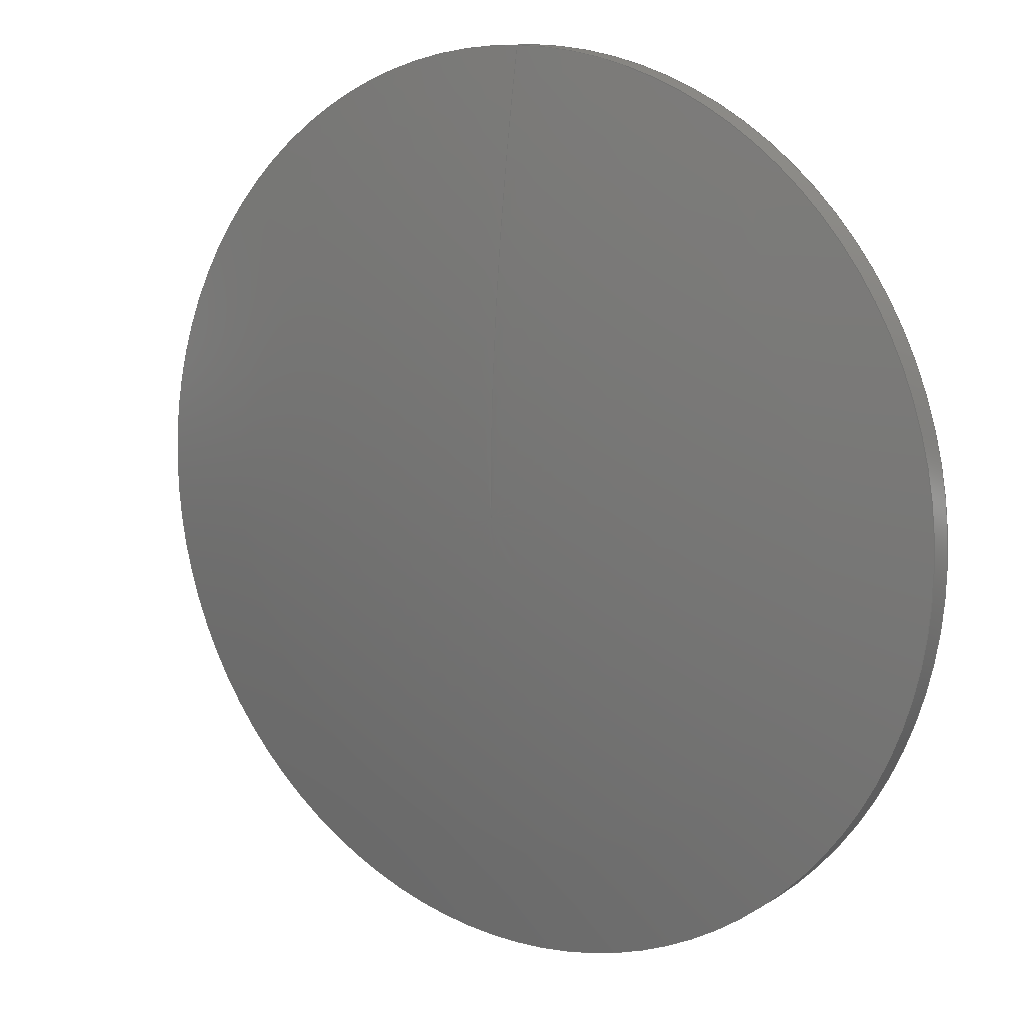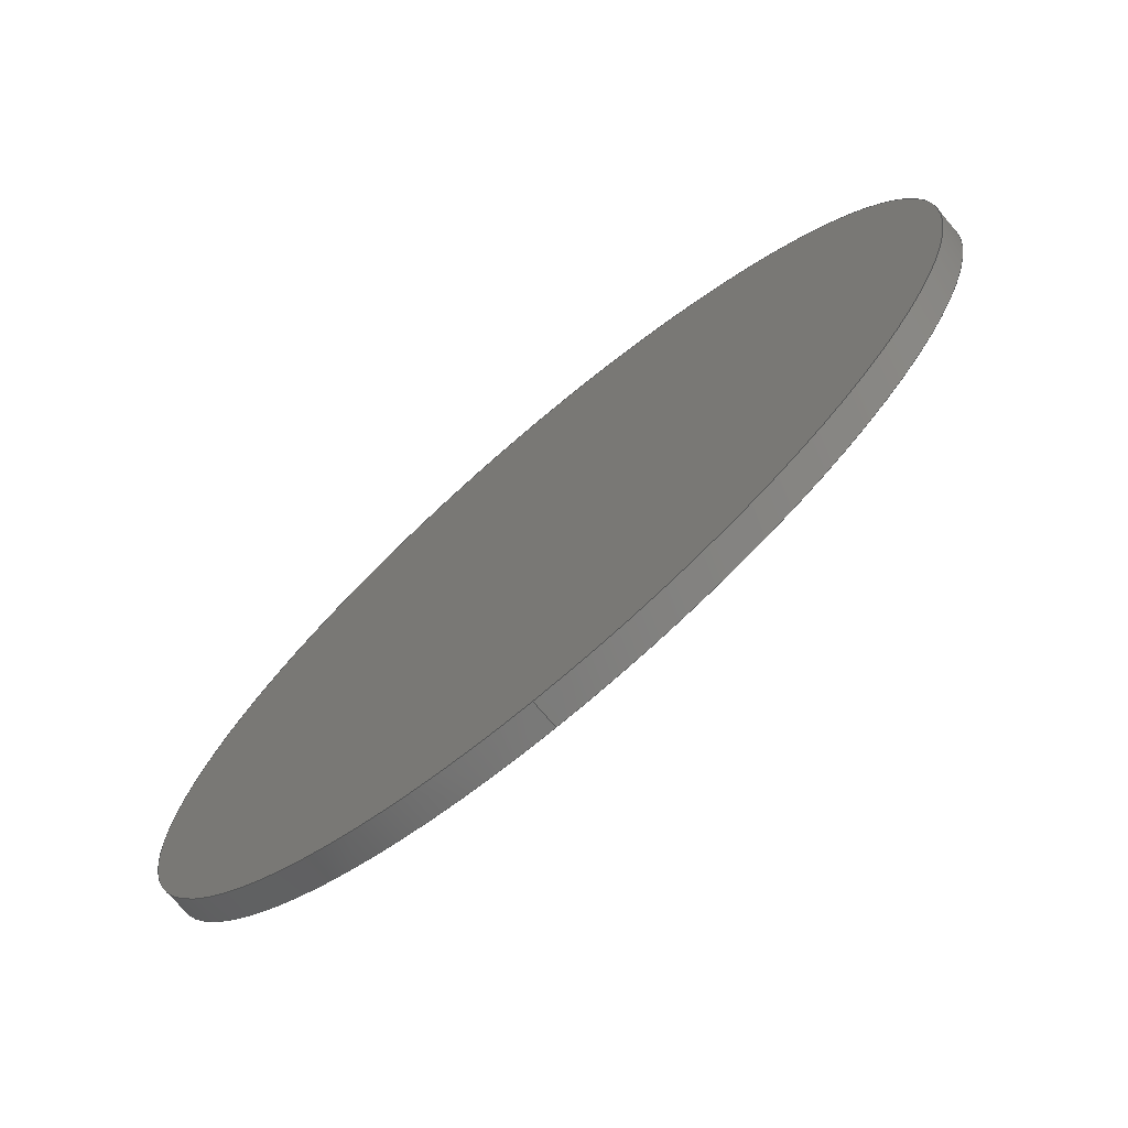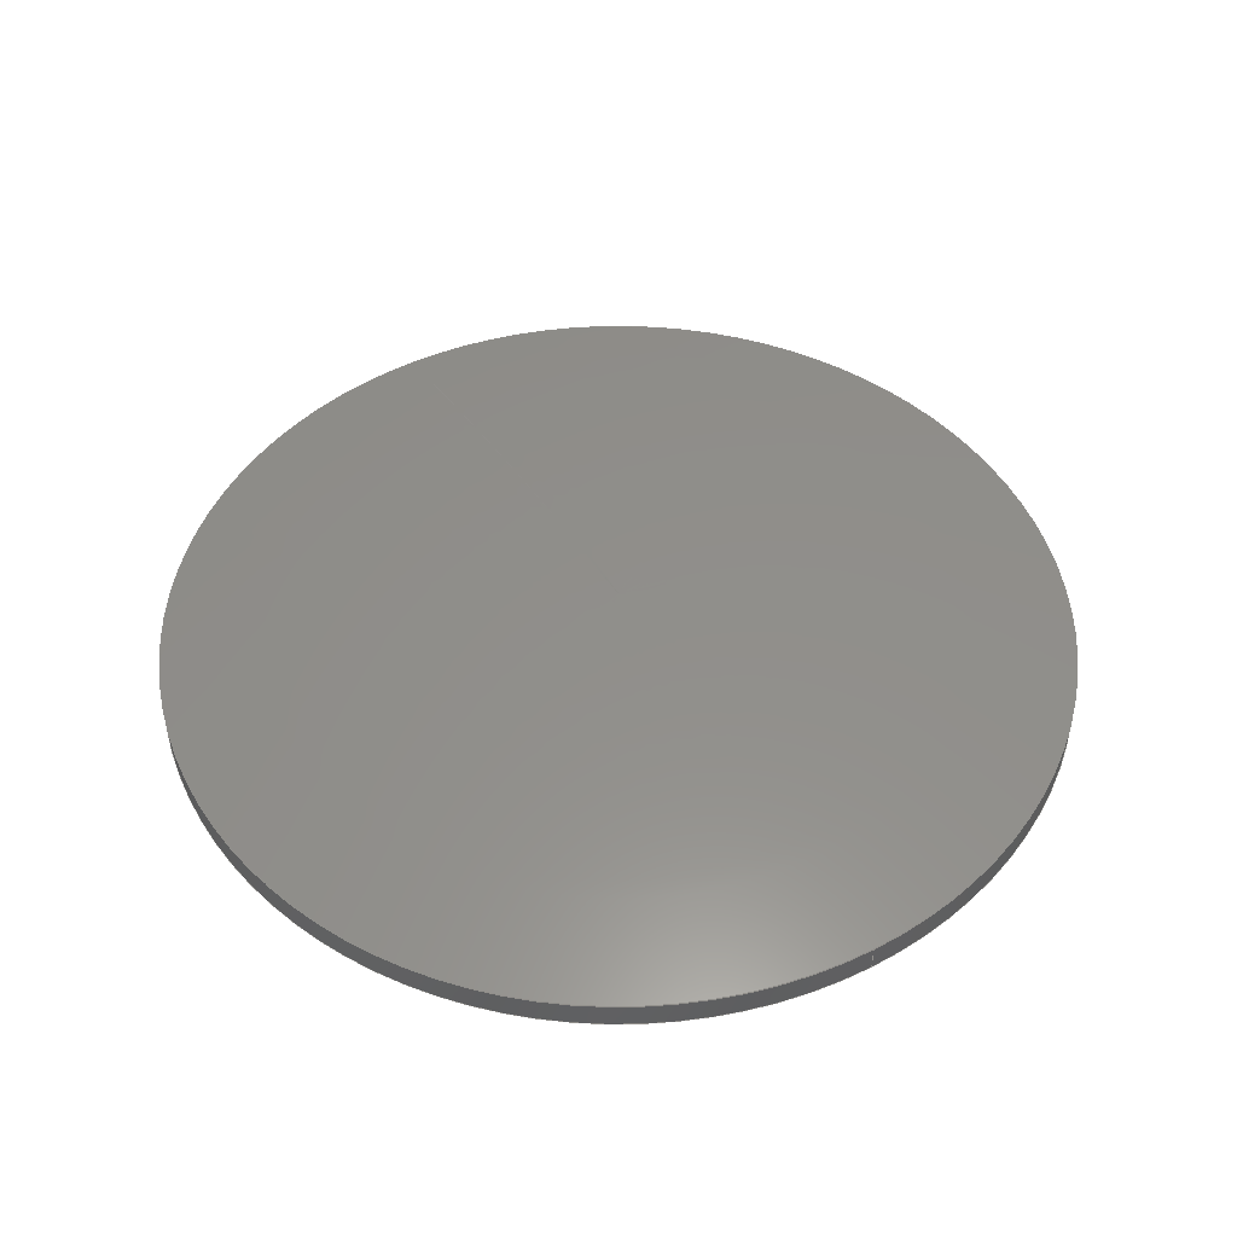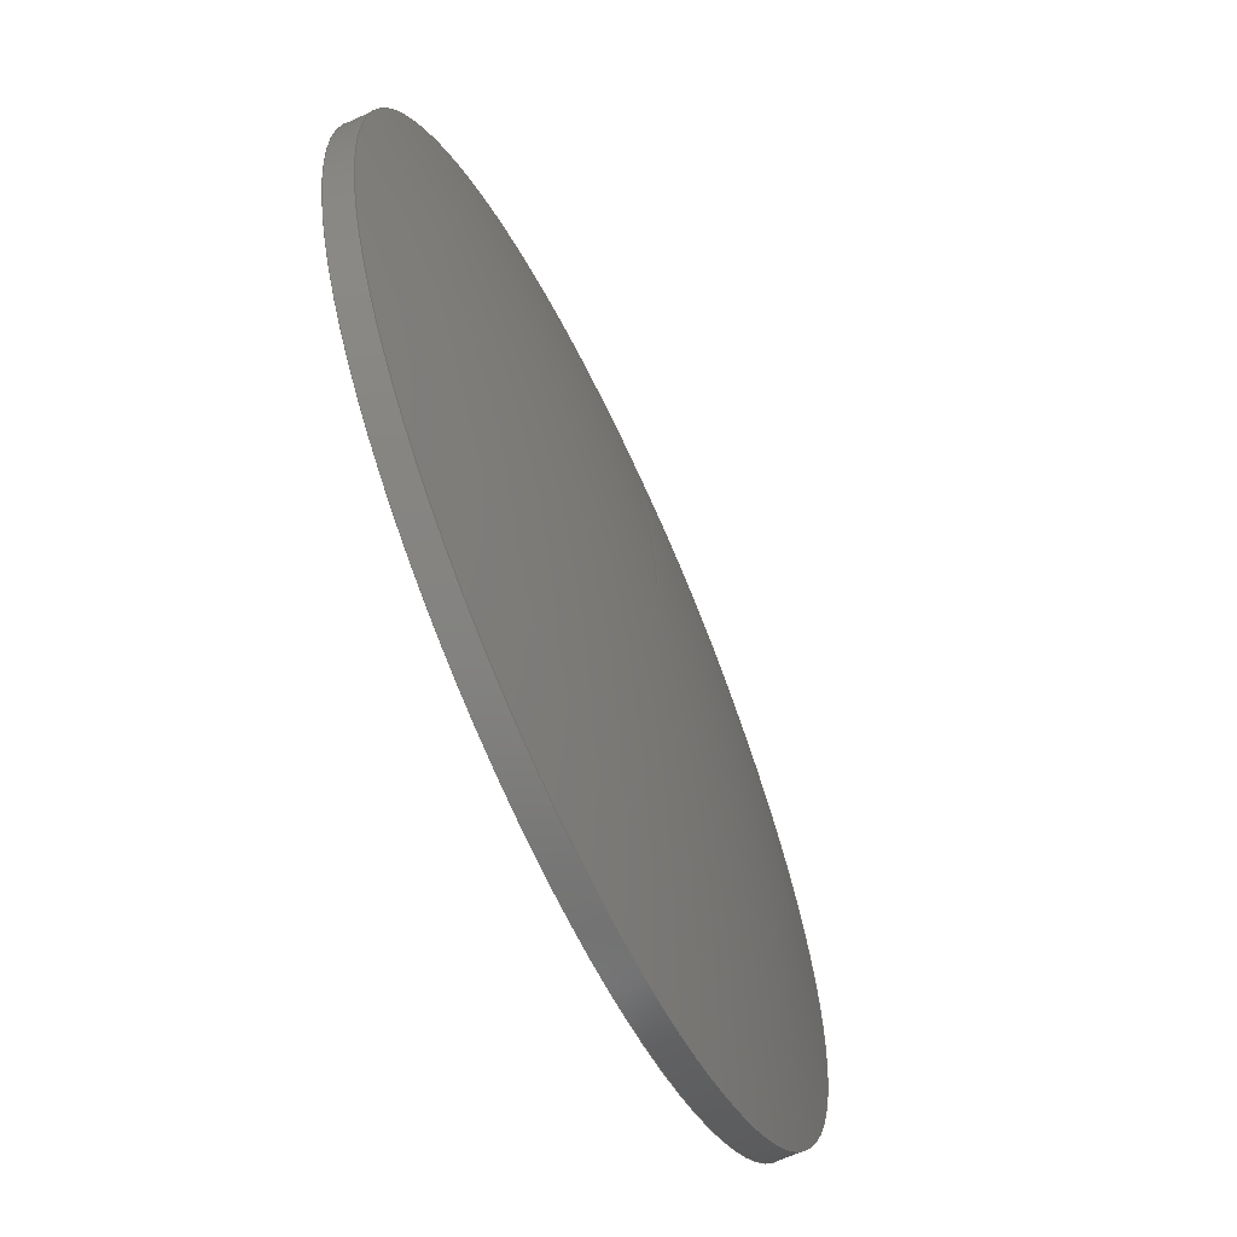
<metadata>
{"format":"step","ext":"stp","renderer":"f3d","projection":"perspective","resolution":1024,"background":"white","views":[{"elev":12.0,"azim":35.3,"up":"+Y"},{"elev":-73.7,"azim":-139.7,"up":"+Y"},{"elev":47.2,"azim":-30.0,"up":"+Z"},{"elev":-64.3,"azim":-65.3,"up":"+Y"}]}
</metadata>
<code>
ISO-10303-21;
DATA;
#1=PRODUCT_DEFINITION_CONTEXT('',#12,'design');
#2=APPLICATION_PROTOCOL_DEFINITION('INTERNATIONAL STANDARD','automotive_design',1994,#12);
#3=PRODUCT_CATEGORY_RELATIONSHIP('NONE','NONE',#13,#14);
#4=SHAPE_DEFINITION_REPRESENTATION(#15,#16);
#5=PRODUCT_DEFINITION_CONTEXT('',#17,'design');
#6=APPLICATION_PROTOCOL_DEFINITION('INTERNATIONAL STANDARD','automotive_design',1994,#17);
#7=PRODUCT_CATEGORY_RELATIONSHIP('NONE','NONE',#18,#19);
#8=CONTEXT_DEPENDENT_SHAPE_REPRESENTATION(#20,#21);
#9=SHAPE_DEFINITION_REPRESENTATION(#22,#23);
#10=SHAPE_REPRESENTATION_RELATIONSHIP('NONE','NONE',#23,#24);
#11= (GEOMETRIC_REPRESENTATION_CONTEXT(3)GLOBAL_UNCERTAINTY_ASSIGNED_CONTEXT((#25))GLOBAL_UNIT_ASSIGNED_CONTEXT((#26,#27,#28))REPRESENTATION_CONTEXT('NONE','WORKSPACE'));
#12=APPLICATION_CONTEXT(' ');
#13=PRODUCT_CATEGORY('part','NONE');
#14=PRODUCT_RELATED_PRODUCT_CATEGORY('detail',' ',(#29));
#15=PRODUCT_DEFINITION_SHAPE('NONE','NONE',#30);
#16=SHAPE_REPRESENTATION('elliptical_stop_set.zos',(#31,#32),#33);
#17=APPLICATION_CONTEXT(' ');
#18=PRODUCT_CATEGORY('part','NONE');
#19=PRODUCT_RELATED_PRODUCT_CATEGORY('detail',' ',(#34));
#20=(REPRESENTATION_RELATIONSHIP('','',#23,#16)REPRESENTATION_RELATIONSHIP_WITH_TRANSFORMATION(#35)SHAPE_REPRESENTATION_RELATIONSHIP());
#21=PRODUCT_DEFINITION_SHAPE('NAUO-PROD-DEF','NAUO-PROD-DEF',#36);
#22=PRODUCT_DEFINITION_SHAPE('NONE','NONE',#37);
#23=SHAPE_REPRESENTATION('surfaces 3,4',(#31),#33);
#24=ADVANCED_BREP_SHAPE_REPRESENTATION('',(#38),#11);
#25=UNCERTAINTY_MEASURE_WITH_UNIT(LENGTH_MEASURE(1e-06),#26,'','');
#26= (CONVERSION_BASED_UNIT('MILLIMETRE',#39)LENGTH_UNIT()NAMED_UNIT(#40));
#27= (NAMED_UNIT(#41)PLANE_ANGLE_UNIT()SI_UNIT($,.RADIAN.));
#28= (NAMED_UNIT(#41)SOLID_ANGLE_UNIT()SI_UNIT($,.STERADIAN.));
#29=PRODUCT('elliptical_stop_set.zos','elliptical_stop_set.zos','PART--DESC',(#42));
#30=PRODUCT_DEFINITION('elliptical_stop_set.zos','elliptical_stop_set.zos',#43,#1);
#31=AXIS2_PLACEMENT_3D('',#44,#45,#46);
#32=AXIS2_PLACEMENT_3D('',#47,#48,#49);
#33= (GEOMETRIC_REPRESENTATION_CONTEXT(3)GLOBAL_UNCERTAINTY_ASSIGNED_CONTEXT((#50))GLOBAL_UNIT_ASSIGNED_CONTEXT((#51,#52,#53))REPRESENTATION_CONTEXT('NONE','WORKSPACE'));
#34=PRODUCT('surfaces 3,4','surfaces 3,4','PART-surfaces 3,4-DESC',(#54));
#35=ITEM_DEFINED_TRANSFORMATION('','',#31,#32);
#36=NEXT_ASSEMBLY_USAGE_OCCURRENCE('','','',#30,#37,$);
#37=PRODUCT_DEFINITION('surfaces 3,4','surfaces 3,4',#55,#5);
#38=MANIFOLD_SOLID_BREP('',#56);
#39=LENGTH_MEASURE_WITH_UNIT(LENGTH_MEASURE(1),#57);
#40=DIMENSIONAL_EXPONENTS(1,0,0,0,0,0,0);
#41=DIMENSIONAL_EXPONENTS(0,0,0,0,0,0,0);
#42=PRODUCT_CONTEXT('',#12,'mechanical');
#43=PRODUCT_DEFINITION_FORMATION_WITH_SPECIFIED_SOURCE(' ','NONE',#29,.NOT_KNOWN.);
#44=CARTESIAN_POINT('',(0,0,0));
#45=DIRECTION('',(0,0,1));
#46=DIRECTION('',(1,0,0));
#47=CARTESIAN_POINT('',(0.0008431,-7.243,-577.8));
#48=DIRECTION('',(0,0,1));
#49=DIRECTION('',(1,0,0));
#50=UNCERTAINTY_MEASURE_WITH_UNIT(LENGTH_MEASURE(1e-06),#51,'','');
#51= (CONVERSION_BASED_UNIT('MILLIMETRE',#58)LENGTH_UNIT()NAMED_UNIT(#59));
#52= (NAMED_UNIT(#60)PLANE_ANGLE_UNIT()SI_UNIT($,.RADIAN.));
#53= (NAMED_UNIT(#60)SOLID_ANGLE_UNIT()SI_UNIT($,.STERADIAN.));
#54=PRODUCT_CONTEXT('',#17,'mechanical');
#55=PRODUCT_DEFINITION_FORMATION_WITH_SPECIFIED_SOURCE(' ','NONE',#34,.NOT_KNOWN.);
#56=CLOSED_SHELL('',(#61,#62,#63));
#57= (NAMED_UNIT(#40)LENGTH_UNIT()SI_UNIT(.MILLI.,.METRE.));
#58=LENGTH_MEASURE_WITH_UNIT(LENGTH_MEASURE(1),#64);
#59=DIMENSIONAL_EXPONENTS(1,0,0,0,0,0,0);
#60=DIMENSIONAL_EXPONENTS(0,0,0,0,0,0,0);
#61=ADVANCED_FACE('',(#65,#66),#67,.T.);
#62=ADVANCED_FACE('',(#68),#69,.F.);
#63=ADVANCED_FACE('',(#70,#71),#72,.T.);
#64= (NAMED_UNIT(#59)LENGTH_UNIT()SI_UNIT(.MILLI.,.METRE.));
#65=FACE_BOUND('',#73,.T.);
#66=FACE_BOUND('',#74,.T.);
#67=CYLINDRICAL_SURFACE('',#75,85);
#68=FACE_OUTER_BOUND('',#76,.T.);
#69=PLANE('',#77);
#70=FACE_BOUND('',#78,.T.);
#71=FACE_BOUND('',#79,.T.);
#72=SURFACE_OF_REVOLUTION('',#80,#81);
#73=EDGE_LOOP('',(#82));
#74=EDGE_LOOP('',(#83));
#75=AXIS2_PLACEMENT_3D('',#84,#85,#86);
#76=EDGE_LOOP('',(#87));
#77=AXIS2_PLACEMENT_3D('',#88,#89,#90);
#78=VERTEX_LOOP('',#91);
#79=EDGE_LOOP('',(#92));
#80=B_SPLINE_CURVE_WITH_KNOTS('',3,(#93,#94,#95,#96,#97,#98,#99,#100,#101,#102,#103,#104,#105,#106,#107,#108,#109,#110,#111,#112,#113,#114,#115,#116,#117,#118,#119,#120,#121,#122,#123,#124,#125,#126,#127,#128,#129,#130,#131,#132,#133,#134,#135,#136,#137,#138,#139,#140,#141,#142,#143,#144,#145,#146,#147,#148,#149,#150,#151,#152,#153,#154,#155,#156,#157,#158,#159,#160,#161,#162,#163,#164,#165,#166,#167,#168,#169,#170,#171,#172,#173,#174,#175,#176,#177,#178,#179,#180,#181,#182,#183,#184,#185,#186,#187,#188,#189,#190,#191,#192,#193,#194,#195,#196,#197,#198,#199,#200,#201,#202,#203,#204,#205,#206,#207,#208,#209,#210,#211,#212,#213,#214,#215,#216,#217,#218,#219,#220,#221,#222),.UNSPECIFIED.,.F.,.F.,(4,2,2,2,2,2,2,2,2,2,2,2,2,2,2,2,2,2,2,2,2,2,2,2,2,2,2,2,2,2,2,2,2,2,2,2,2,2,2,2,2,2,2,2,2,2,2,2,2,2,2,2,2,2,2,2,2,2,2,2,2,2,2,2,4),(0,0.01562,0.03125,0.04688,0.0625,0.07812,0.09375,0.1094,0.125,0.1406,0.1562,0.1719,0.1875,0.2031,0.2188,0.2344,0.25,0.2656,0.2812,0.2969,0.3125,0.3281,0.3438,0.3594,0.375,0.3906,0.4062,0.4219,0.4375,0.4531,0.4688,0.4844,0.5,0.5156,0.5312,0.5469,0.5625,0.5781,0.5938,0.6094,0.625,0.6406,0.6562,0.6719,0.6875,0.7031,0.7188,0.7344,0.75,0.7656,0.7812,0.7969,0.8125,0.8281,0.8438,0.8594,0.875,0.8906,0.9062,0.9219,0.9375,0.9531,0.9688,0.9844,1),.UNSPECIFIED.);
#81=AXIS1_PLACEMENT('',#223,#224);
#82=ORIENTED_EDGE('',*,*,#225,.T.);
#83=ORIENTED_EDGE('',*,*,#226,.T.);
#84=CARTESIAN_POINT('',(0,0,14.03));
#85=DIRECTION('',(0,0,-1));
#86=DIRECTION('',(0,1,0));
#87=ORIENTED_EDGE('',*,*,#226,.F.);
#88=CARTESIAN_POINT('',(0,0,0));
#89=DIRECTION('',(0,0,1));
#90=DIRECTION('',(1,0,0));
#91=VERTEX_POINT('',#227);
#92=ORIENTED_EDGE('',*,*,#225,.F.);
#93=CARTESIAN_POINT('',(0,0,13.36));
#94=CARTESIAN_POINT('',(0,0.4471,13.36));
#95=CARTESIAN_POINT('',(0,0.8943,13.36));
#96=CARTESIAN_POINT('',(0,1.789,13.36));
#97=CARTESIAN_POINT('',(0,2.236,13.35));
#98=CARTESIAN_POINT('',(0,3.13,13.35));
#99=CARTESIAN_POINT('',(0,3.577,13.34));
#100=CARTESIAN_POINT('',(0,4.471,13.33));
#101=CARTESIAN_POINT('',(0,4.918,13.33));
#102=CARTESIAN_POINT('',(0,5.813,13.32));
#103=CARTESIAN_POINT('',(0,6.26,13.31));
#104=CARTESIAN_POINT('',(0,7.154,13.3));
#105=CARTESIAN_POINT('',(0,7.601,13.29));
#106=CARTESIAN_POINT('',(0,8.496,13.27));
#107=CARTESIAN_POINT('',(0,8.943,13.26));
#108=CARTESIAN_POINT('',(0,9.837,13.24));
#109=CARTESIAN_POINT('',(0,10.28,13.23));
#110=CARTESIAN_POINT('',(0,11.18,13.21));
#111=CARTESIAN_POINT('',(0,11.63,13.19));
#112=CARTESIAN_POINT('',(0,12.52,13.17));
#113=CARTESIAN_POINT('',(0,12.97,13.15));
#114=CARTESIAN_POINT('',(0,13.86,13.12));
#115=CARTESIAN_POINT('',(0,14.31,13.11));
#116=CARTESIAN_POINT('',(0,15.2,13.07));
#117=CARTESIAN_POINT('',(0,15.65,13.06));
#118=CARTESIAN_POINT('',(0,16.54,13.02));
#119=CARTESIAN_POINT('',(0,16.99,13));
#120=CARTESIAN_POINT('',(0,17.89,12.97));
#121=CARTESIAN_POINT('',(0,18.33,12.95));
#122=CARTESIAN_POINT('',(0,19.23,12.9));
#123=CARTESIAN_POINT('',(0,19.67,12.88));
#124=CARTESIAN_POINT('',(0,20.57,12.84));
#125=CARTESIAN_POINT('',(0,21.02,12.82));
#126=CARTESIAN_POINT('',(0,21.91,12.77));
#127=CARTESIAN_POINT('',(0,22.36,12.75));
#128=CARTESIAN_POINT('',(0,23.25,12.7));
#129=CARTESIAN_POINT('',(0,23.7,12.67));
#130=CARTESIAN_POINT('',(0,24.59,12.62));
#131=CARTESIAN_POINT('',(0,25.04,12.59));
#132=CARTESIAN_POINT('',(0,25.93,12.53));
#133=CARTESIAN_POINT('',(0,26.38,12.51));
#134=CARTESIAN_POINT('',(0,27.28,12.45));
#135=CARTESIAN_POINT('',(0,27.72,12.42));
#136=CARTESIAN_POINT('',(0,28.62,12.36));
#137=CARTESIAN_POINT('',(0,29.06,12.32));
#138=CARTESIAN_POINT('',(0,29.96,12.26));
#139=CARTESIAN_POINT('',(0,30.41,12.23));
#140=CARTESIAN_POINT('',(0,31.3,12.16));
#141=CARTESIAN_POINT('',(0,31.75,12.13));
#142=CARTESIAN_POINT('',(0,32.64,12.06));
#143=CARTESIAN_POINT('',(0,33.09,12.02));
#144=CARTESIAN_POINT('',(0,33.98,11.95));
#145=CARTESIAN_POINT('',(0,34.43,11.91));
#146=CARTESIAN_POINT('',(0,35.32,11.84));
#147=CARTESIAN_POINT('',(0,35.77,11.8));
#148=CARTESIAN_POINT('',(0,36.67,11.72));
#149=CARTESIAN_POINT('',(0,37.11,11.68));
#150=CARTESIAN_POINT('',(0,38.01,11.6));
#151=CARTESIAN_POINT('',(0,38.45,11.56));
#152=CARTESIAN_POINT('',(0,39.35,11.48));
#153=CARTESIAN_POINT('',(0,39.8,11.43));
#154=CARTESIAN_POINT('',(0,40.69,11.35));
#155=CARTESIAN_POINT('',(0,41.14,11.3));
#156=CARTESIAN_POINT('',(0,42.03,11.22));
#157=CARTESIAN_POINT('',(0,42.48,11.17));
#158=CARTESIAN_POINT('',(0,43.37,11.08));
#159=CARTESIAN_POINT('',(0,43.82,11.03));
#160=CARTESIAN_POINT('',(0,44.71,10.94));
#161=CARTESIAN_POINT('',(0,45.16,10.89));
#162=CARTESIAN_POINT('',(0,46.05,10.79));
#163=CARTESIAN_POINT('',(0,46.5,10.74));
#164=CARTESIAN_POINT('',(0,47.4,10.65));
#165=CARTESIAN_POINT('',(0,47.84,10.59));
#166=CARTESIAN_POINT('',(0,48.74,10.49));
#167=CARTESIAN_POINT('',(0,49.18,10.44));
#168=CARTESIAN_POINT('',(0,50.08,10.34));
#169=CARTESIAN_POINT('',(0,50.53,10.28));
#170=CARTESIAN_POINT('',(0,51.42,10.18));
#171=CARTESIAN_POINT('',(0,51.87,10.12));
#172=CARTESIAN_POINT('',(0,52.76,10.01));
#173=CARTESIAN_POINT('',(0,53.21,9.957));
#174=CARTESIAN_POINT('',(0,54.1,9.845));
#175=CARTESIAN_POINT('',(0,54.55,9.788));
#176=CARTESIAN_POINT('',(0,55.44,9.673));
#177=CARTESIAN_POINT('',(0,55.89,9.615));
#178=CARTESIAN_POINT('',(0,56.79,9.498));
#179=CARTESIAN_POINT('',(0,57.23,9.439));
#180=CARTESIAN_POINT('',(0,58.13,9.319));
#181=CARTESIAN_POINT('',(0,58.57,9.258));
#182=CARTESIAN_POINT('',(0,59.47,9.136));
#183=CARTESIAN_POINT('',(0,59.92,9.075));
#184=CARTESIAN_POINT('',(0,60.81,8.95));
#185=CARTESIAN_POINT('',(0,61.26,8.887));
#186=CARTESIAN_POINT('',(0,62.15,8.76));
#187=CARTESIAN_POINT('',(0,62.6,8.696));
#188=CARTESIAN_POINT('',(0,63.49,8.567));
#189=CARTESIAN_POINT('',(0,63.94,8.501));
#190=CARTESIAN_POINT('',(0,64.83,8.37));
#191=CARTESIAN_POINT('',(0,65.28,8.303));
#192=CARTESIAN_POINT('',(0,66.18,8.169));
#193=CARTESIAN_POINT('',(0,66.62,8.101));
#194=CARTESIAN_POINT('',(0,67.52,7.965));
#195=CARTESIAN_POINT('',(0,67.96,7.896));
#196=CARTESIAN_POINT('',(0,68.86,7.757));
#197=CARTESIAN_POINT('',(0,69.31,7.687));
#198=CARTESIAN_POINT('',(0,70.2,7.546));
#199=CARTESIAN_POINT('',(0,70.65,7.475));
#200=CARTESIAN_POINT('',(0,71.54,7.332));
#201=CARTESIAN_POINT('',(0,71.99,7.26));
#202=CARTESIAN_POINT('',(0,72.88,7.114));
#203=CARTESIAN_POINT('',(0,73.33,7.041));
#204=CARTESIAN_POINT('',(0,74.22,6.893));
#205=CARTESIAN_POINT('',(0,74.67,6.819));
#206=CARTESIAN_POINT('',(0,75.57,6.669));
#207=CARTESIAN_POINT('',(0,76.01,6.593));
#208=CARTESIAN_POINT('',(0,76.91,6.441));
#209=CARTESIAN_POINT('',(0,77.35,6.365));
#210=CARTESIAN_POINT('',(0,78.25,6.21));
#211=CARTESIAN_POINT('',(0,78.7,6.133));
#212=CARTESIAN_POINT('',(0,79.59,5.976));
#213=CARTESIAN_POINT('',(0,80.04,5.897));
#214=CARTESIAN_POINT('',(0,80.93,5.739));
#215=CARTESIAN_POINT('',(0,81.38,5.659));
#216=CARTESIAN_POINT('',(0,82.27,5.498));
#217=CARTESIAN_POINT('',(0,82.72,5.418));
#218=CARTESIAN_POINT('',(0,83.61,5.255));
#219=CARTESIAN_POINT('',(0,84.06,5.173));
#220=CARTESIAN_POINT('',(0,84.96,5.008));
#221=CARTESIAN_POINT('',(0,85.4,4.925));
#222=CARTESIAN_POINT('',(0,85.85,4.842));
#223=CARTESIAN_POINT('',(0,0,13.36));
#224=DIRECTION('',(-0,-0,-1));
#225=EDGE_CURVE('',#228,#228,#229,.T.);
#226=EDGE_CURVE('',#230,#230,#231,.T.);
#227=CARTESIAN_POINT('',(0,0,13.36));
#228=VERTEX_POINT('',#232);
#229=CIRCLE('',#233,85);
#230=VERTEX_POINT('',#234);
#231=CIRCLE('',#235,85);
#232=CARTESIAN_POINT('',(-1.041e-14,-85,5));
#233=AXIS2_PLACEMENT_3D('',#236,#237,#238);
#234=CARTESIAN_POINT('',(1.041e-14,-85,0));
#235=AXIS2_PLACEMENT_3D('',#239,#240,#241);
#236=CARTESIAN_POINT('',(0,0,5));
#237=DIRECTION('',(0,0,-1));
#238=DIRECTION('',(0,1,0));
#239=CARTESIAN_POINT('',(0,0,0));
#240=DIRECTION('',(0,-0,1));
#241=DIRECTION('',(0,1,0));
ENDSEC;
END-ISO-10303-21;

</code>
